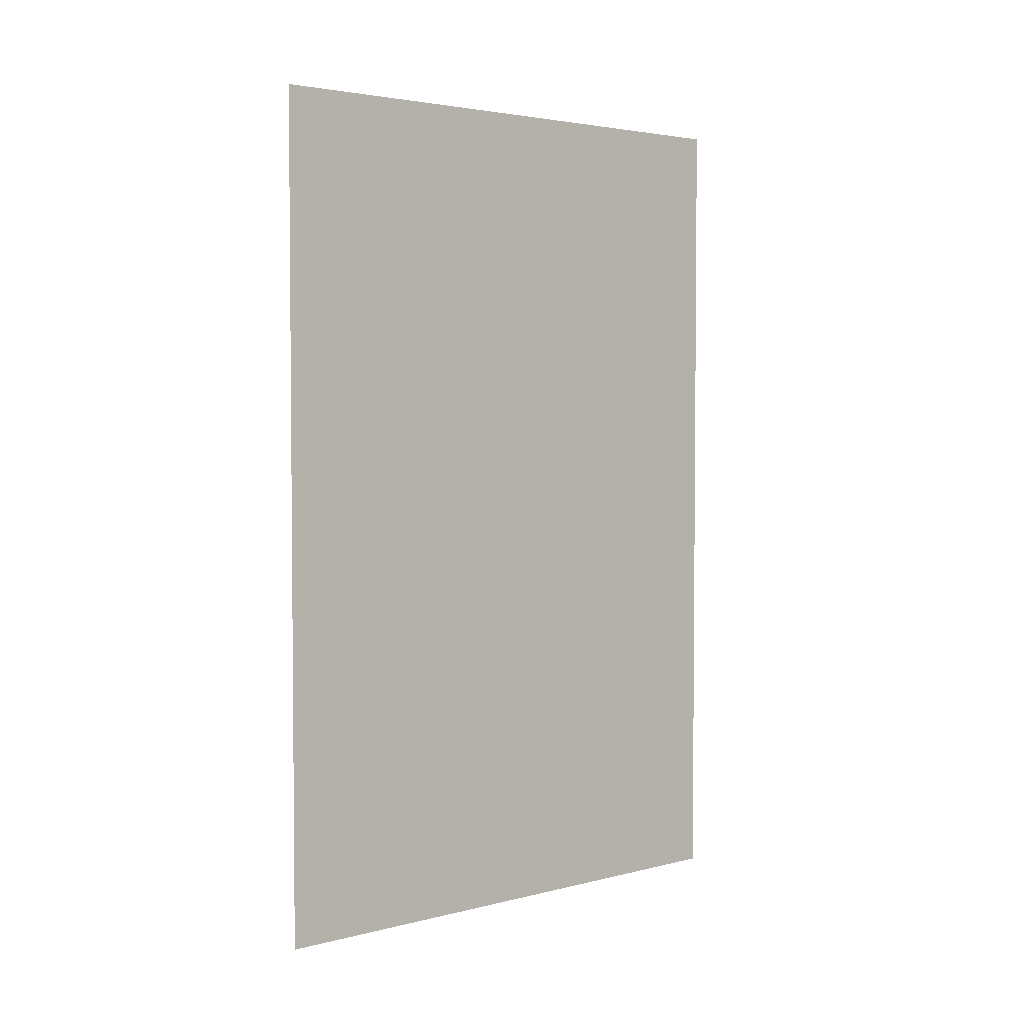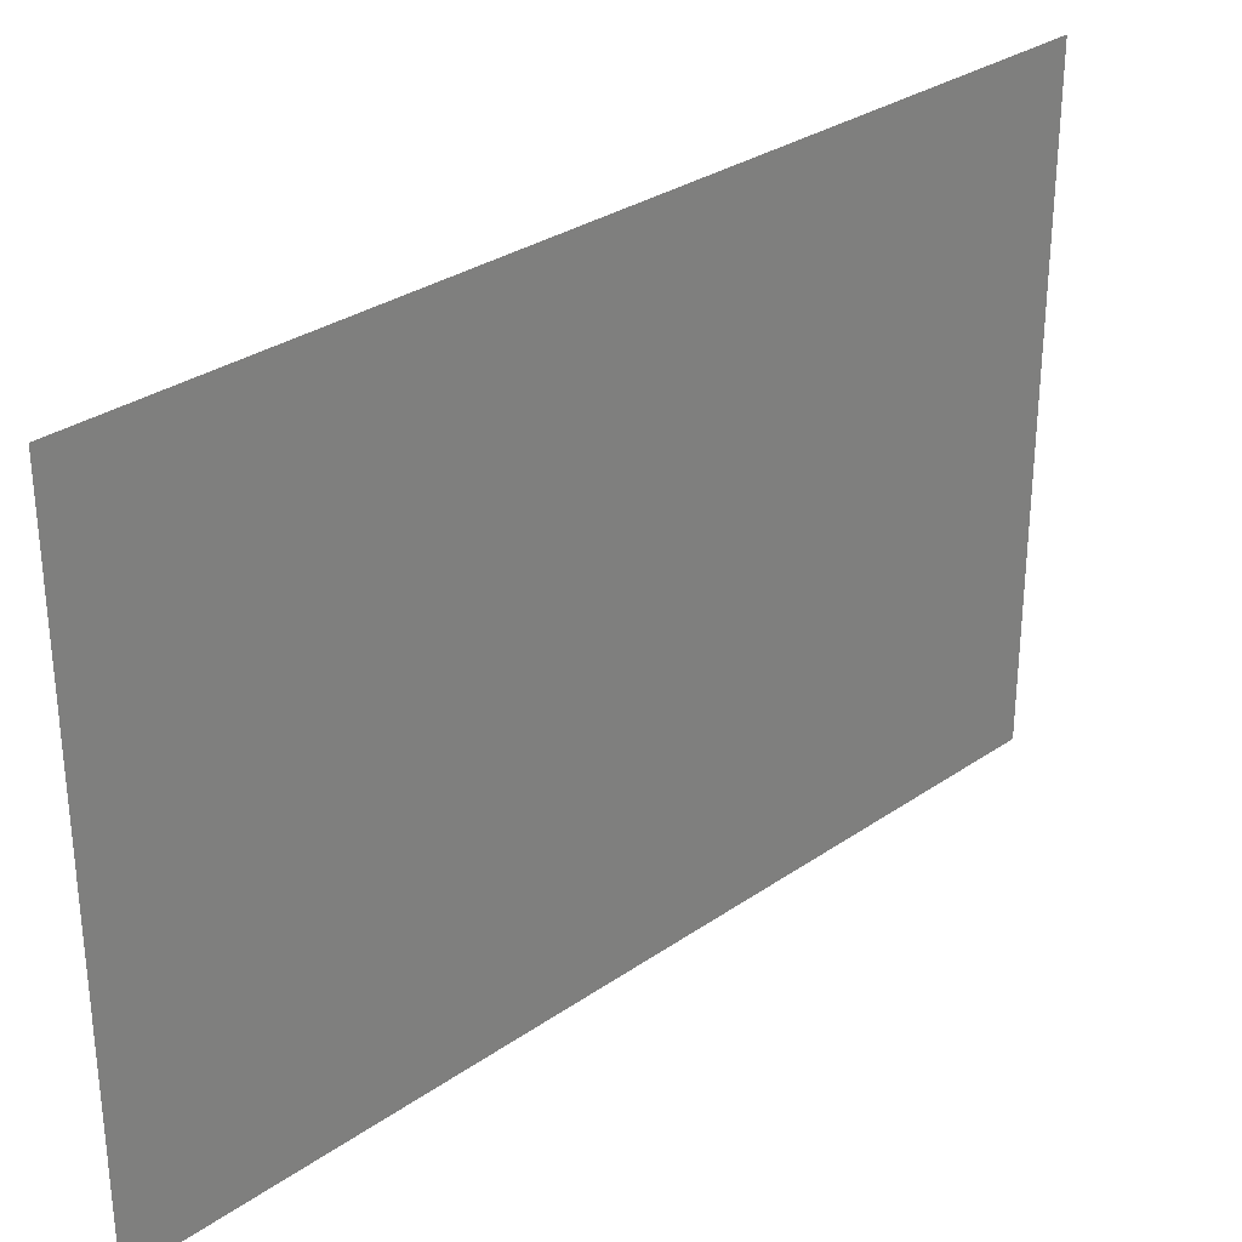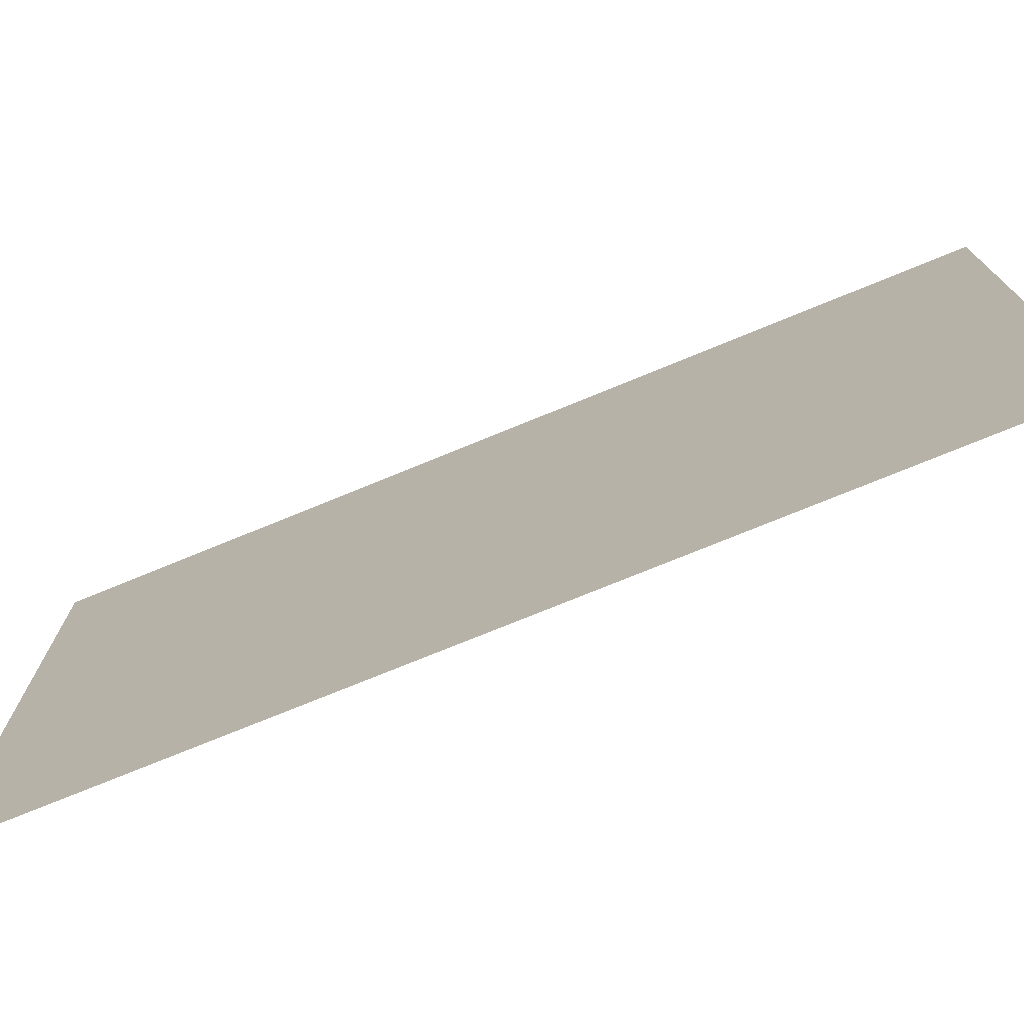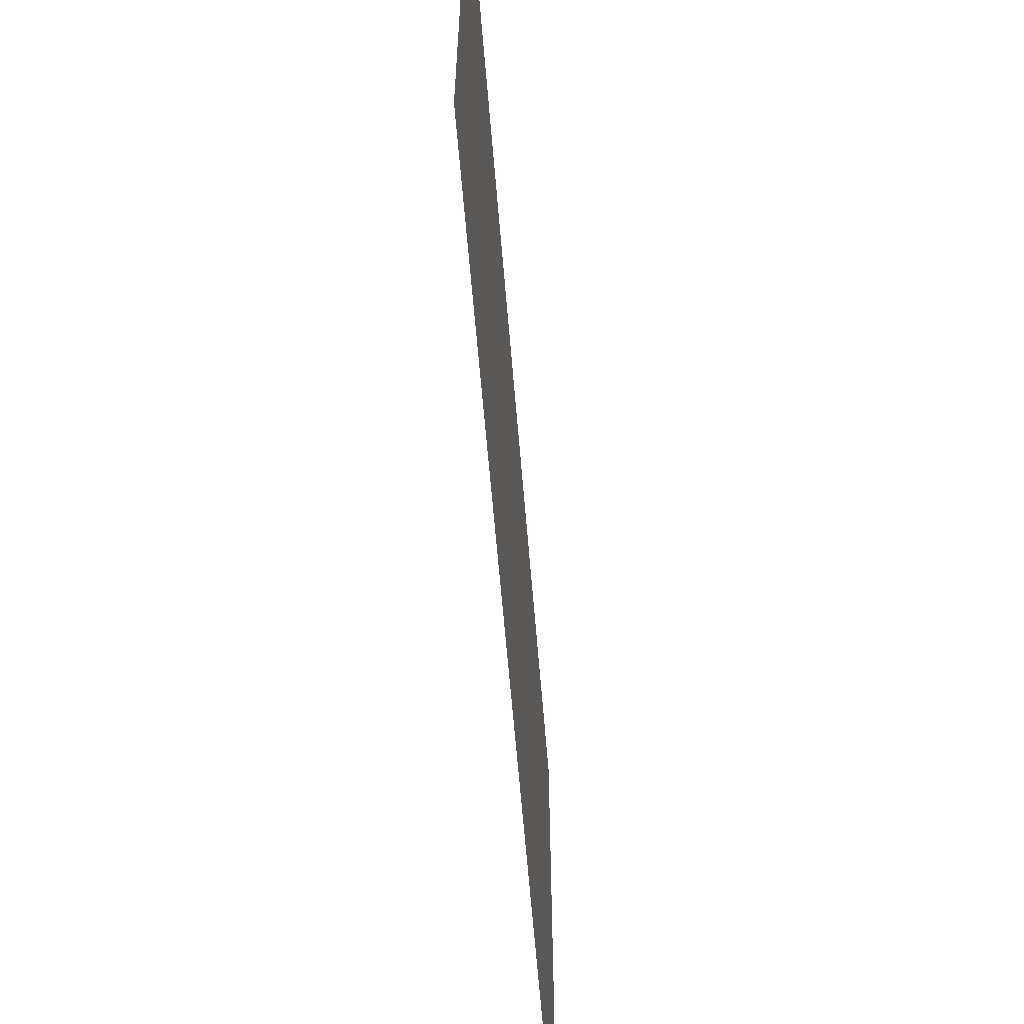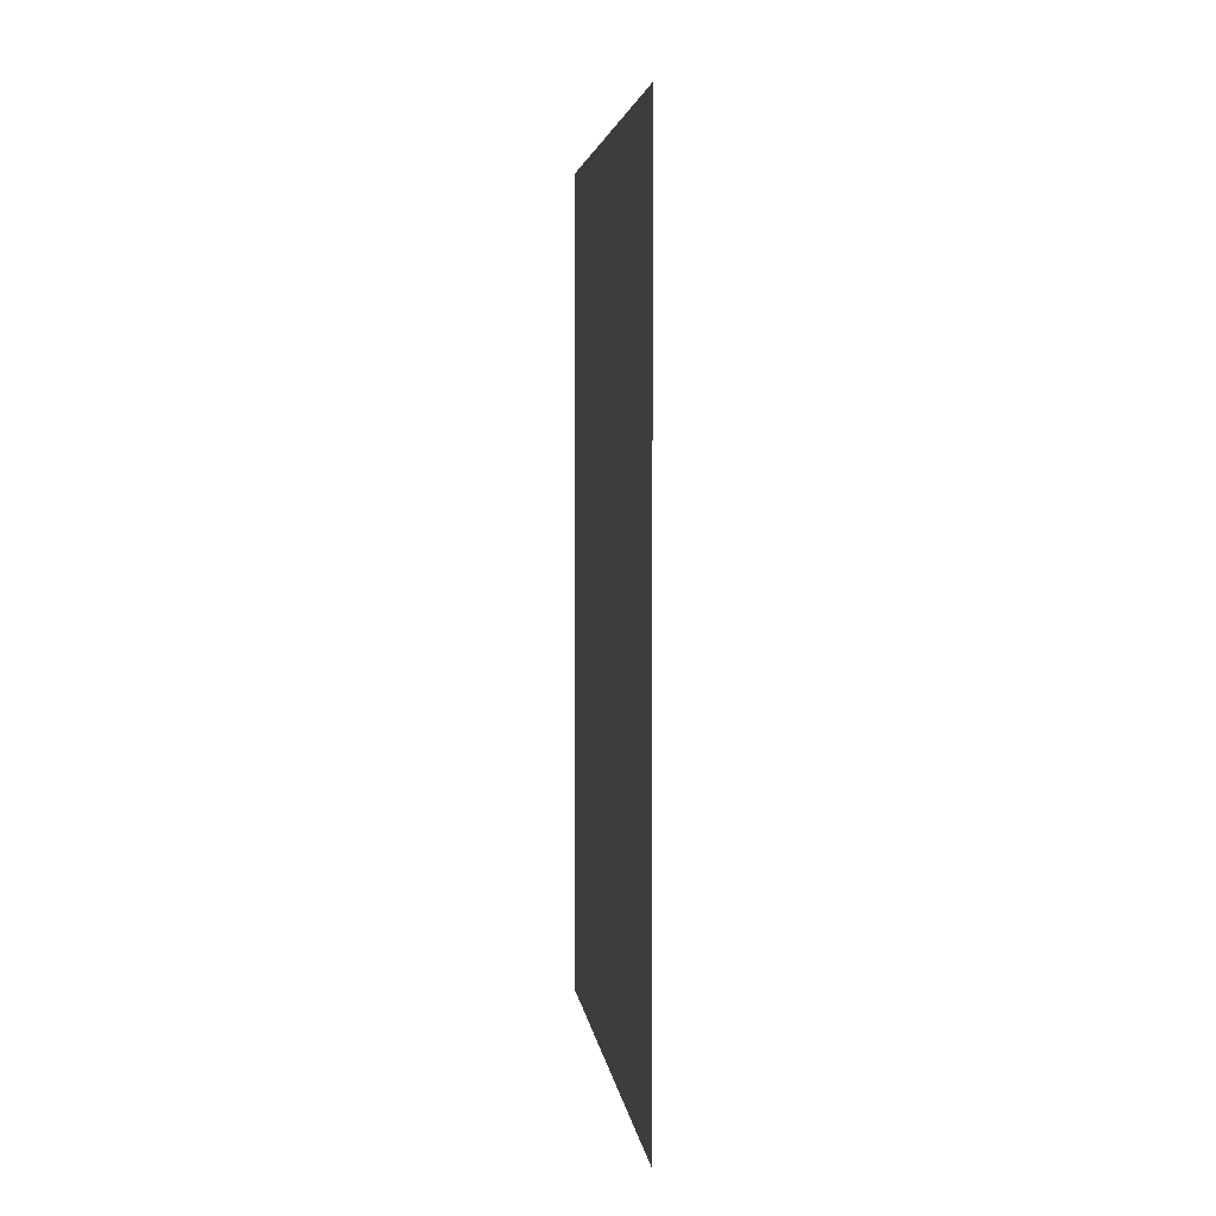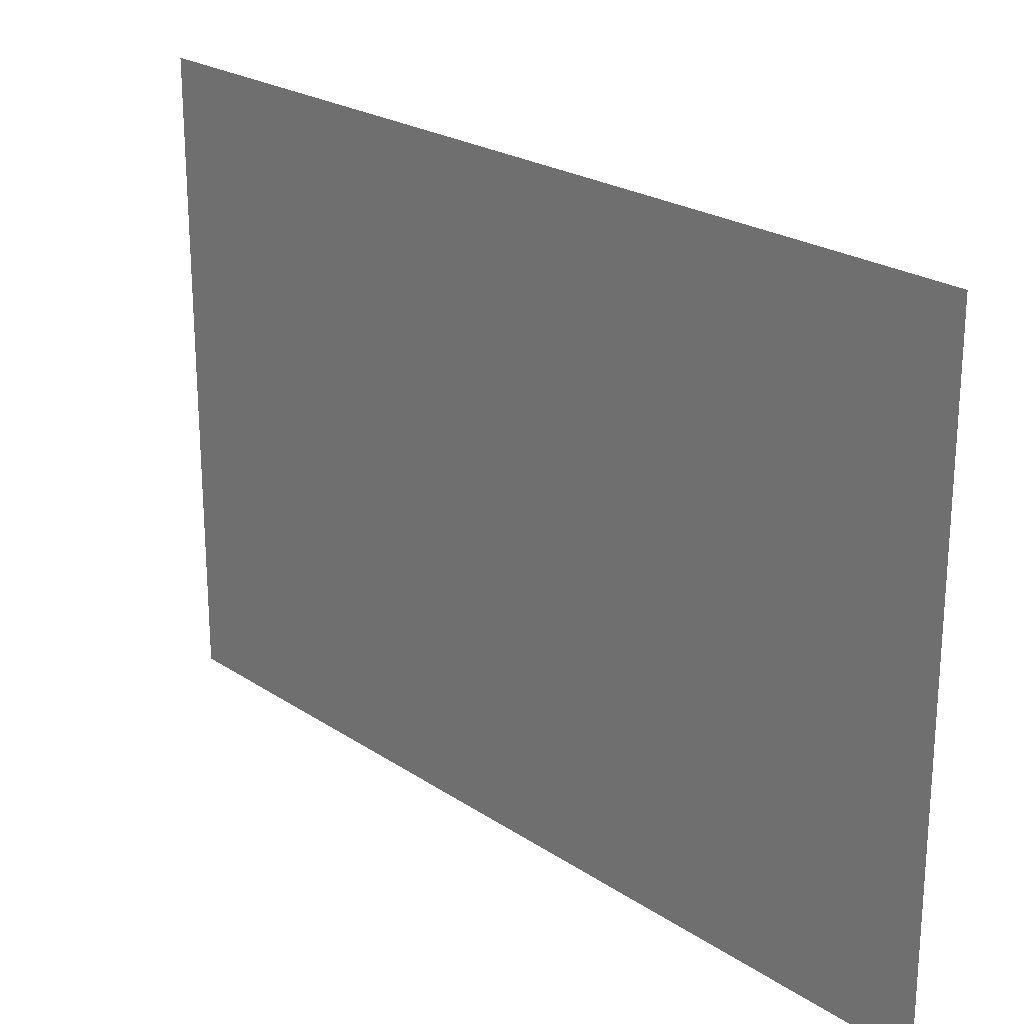
<metadata>
{"format":"obj","ext":"obj","renderer":"f3d","projection":"perspective","resolution":1024,"background":"white","views":[{"elev":3.3,"azim":49.6,"up":"+Z"},{"elev":30.7,"azim":45.2,"up":"+Y"},{"elev":-74.8,"azim":-67.7,"up":"+Y"},{"elev":-62.6,"azim":4.7,"up":"+Y"},{"elev":4.2,"azim":173.0,"up":"+Z"},{"elev":22.9,"azim":138.6,"up":"+Y"}]}
</metadata>
<code>
v 0.7799 0.4282 -0.2014
v 0.7799 0.4282 -0.0754
v 0.7799 0.3442 -0.2014
v 0.7799 0.3442 -0.0754
f 1 3 2
f 4 2 3
f 2 3 1
f 3 2 4

</code>
